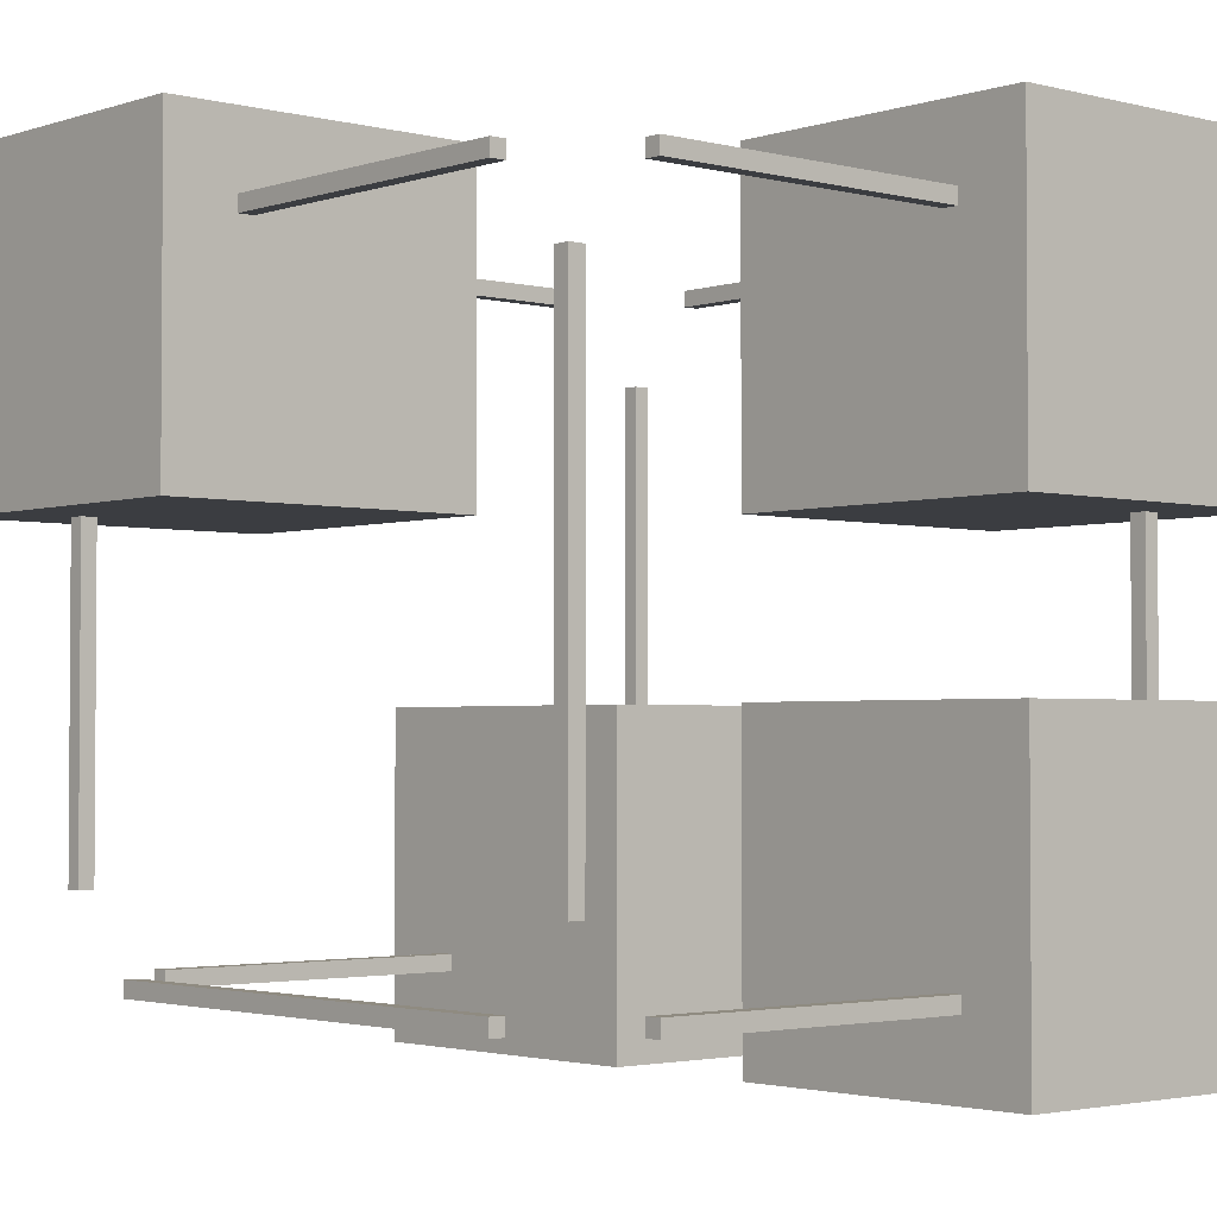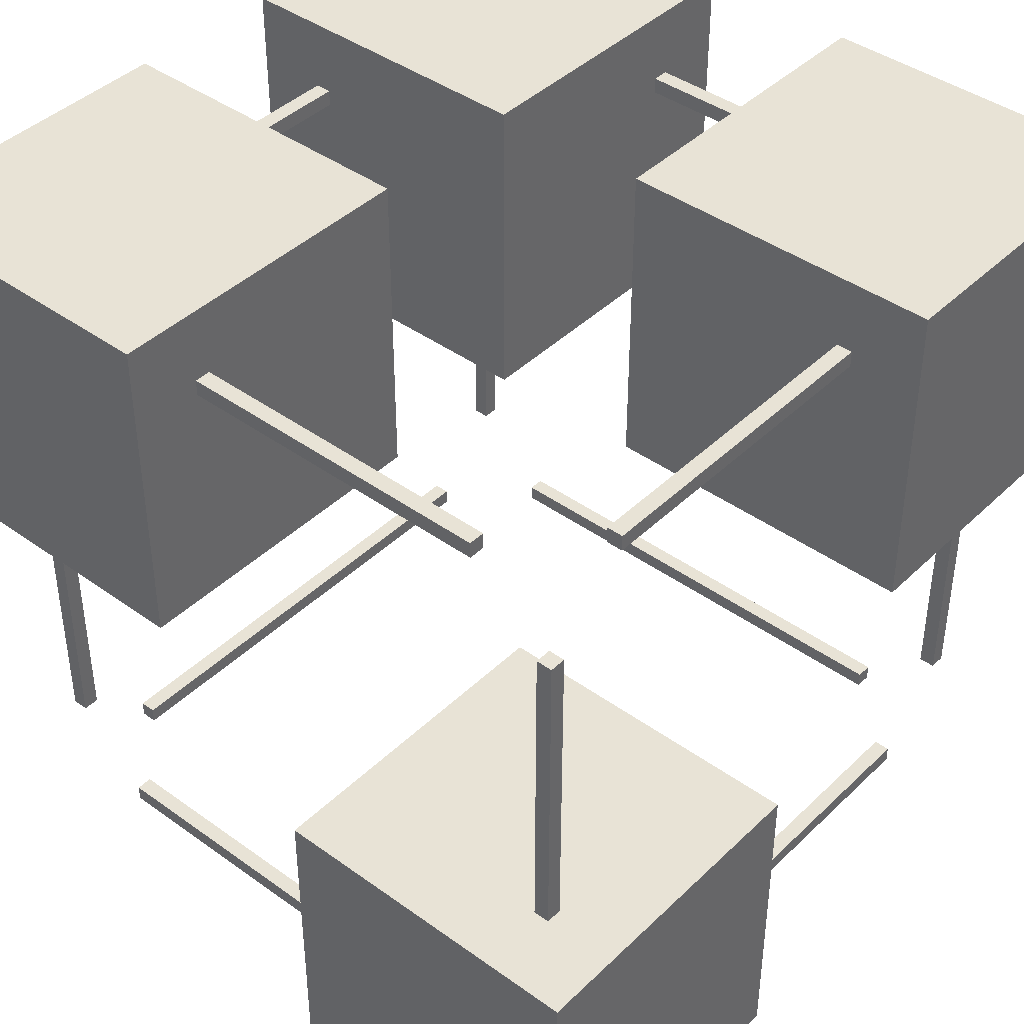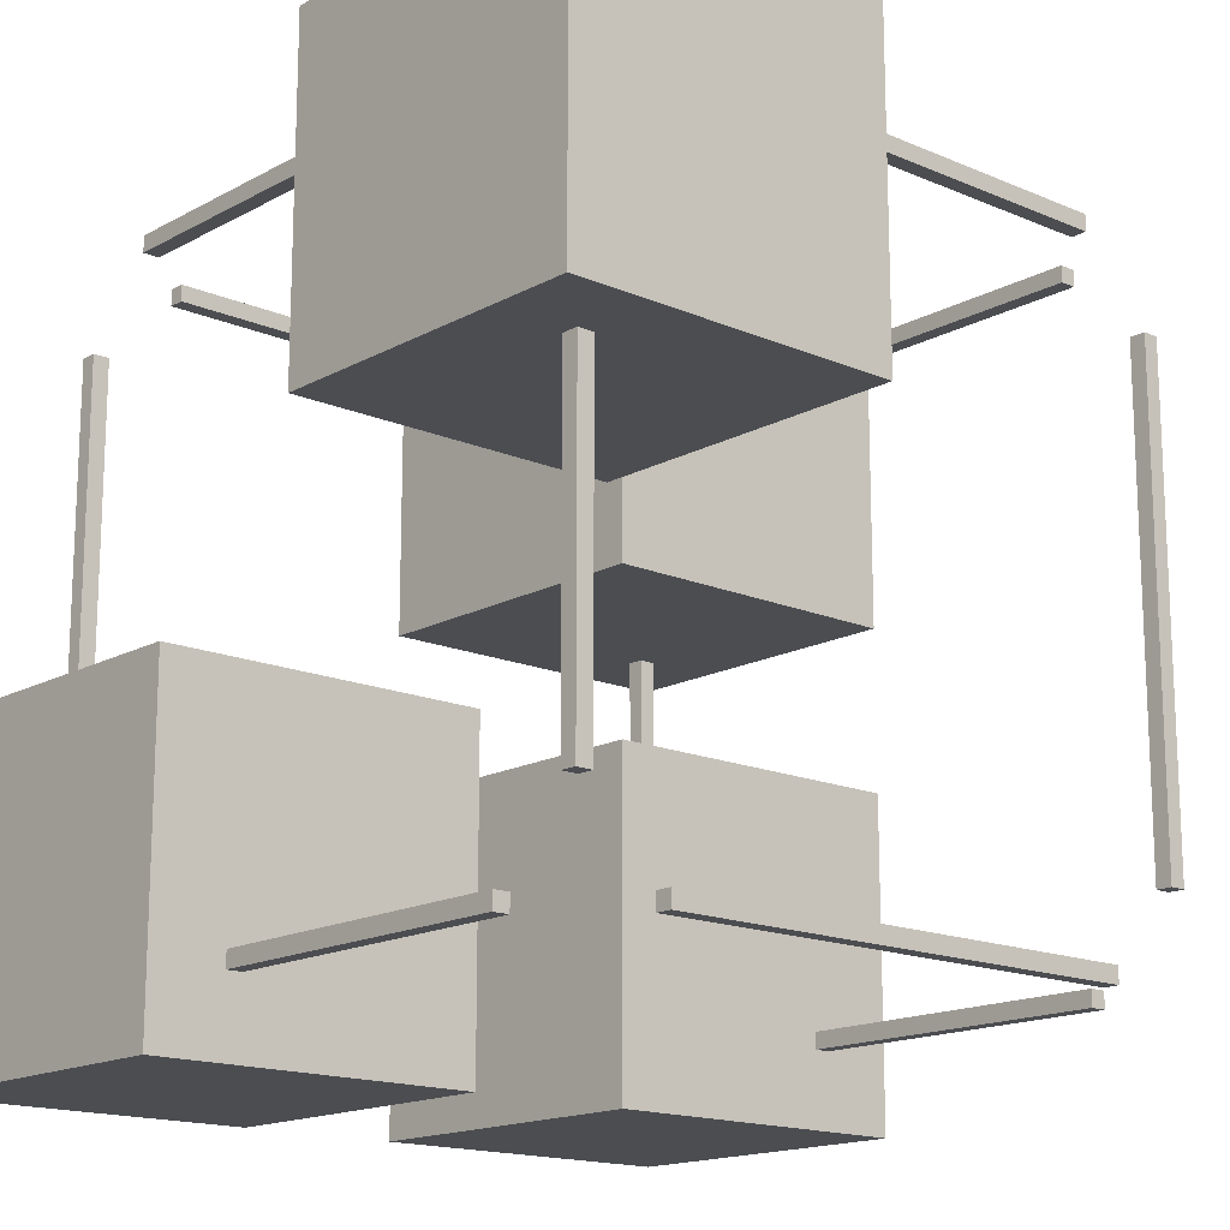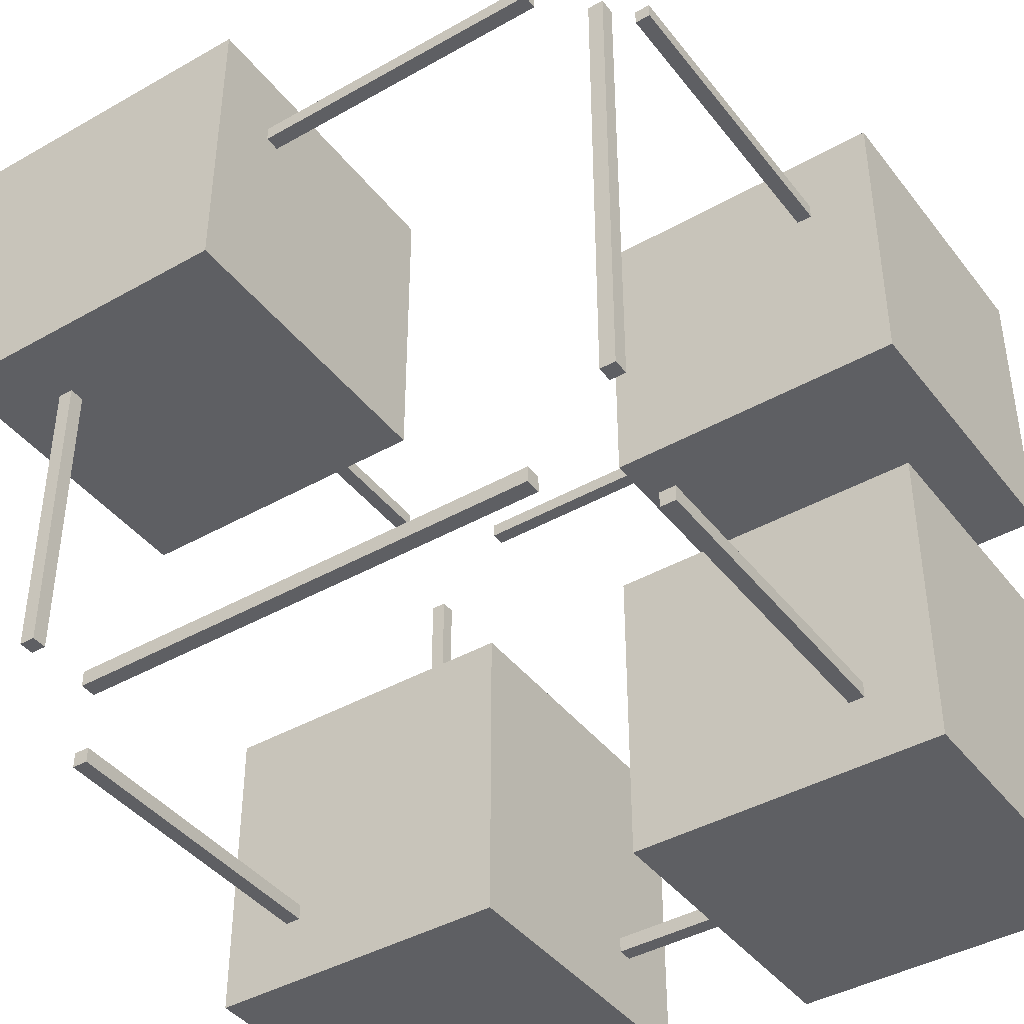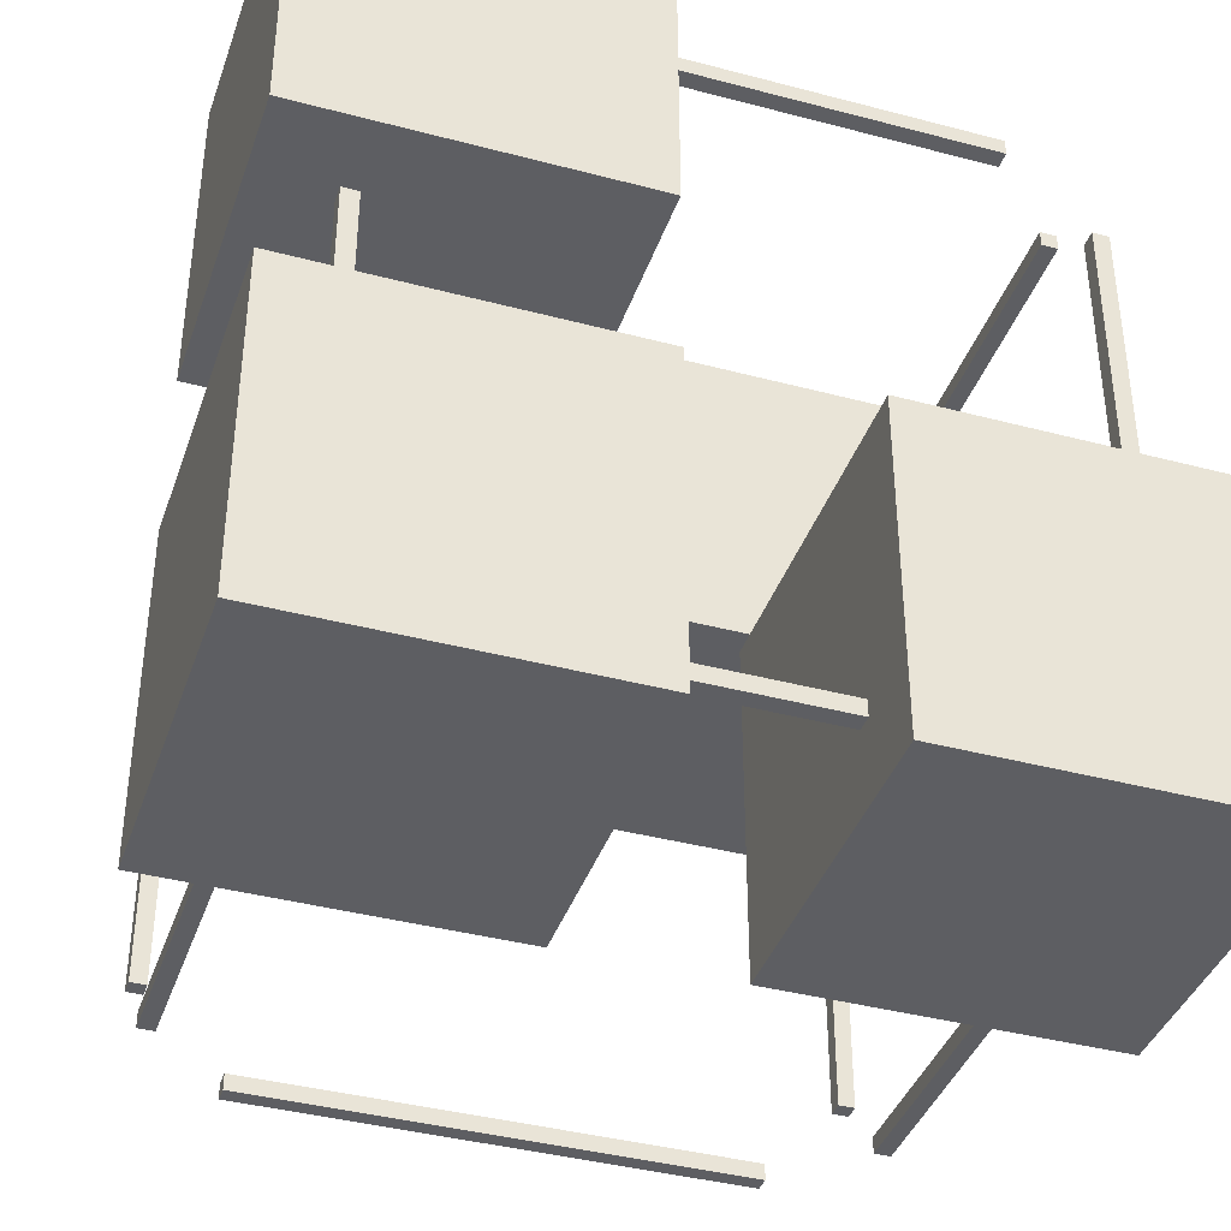
<metadata>
{"format":"obj","ext":"obj","renderer":"f3d","projection":"perspective","resolution":1024,"background":"white","views":[{"elev":-2.5,"azim":48.5,"up":"+Z"},{"elev":41.8,"azim":-49.0,"up":"+Y"},{"elev":-16.0,"azim":-41.7,"up":"+Z"},{"elev":-41.7,"azim":34.4,"up":"+Z"},{"elev":-39.4,"azim":161.7,"up":"+Z"}]}
</metadata>
<code>
g False True True False False False True True
v 24.25 0.975 9.025
v 24.25 0.975 8.975
v 24.25 1.025 9.025
v 24.25 1.025 8.975
v 25.75 1.025 9.025
v 25.75 1.025 8.975
v 25.75 0.975 9.025
v 25.75 0.975 8.975
v 24.25 1.025 9.025
v 24.25 1.025 8.975
v 25.75 1.025 9.025
v 25.75 1.025 8.975
v 25.75 0.975 9.025
v 24.25 0.975 9.025
v 24.25 0.975 8.975
v 25.75 0.975 8.975
v 24.25 0.975 8.975
v 24.25 1.025 8.975
v 25.75 1.025 8.975
v 25.75 0.975 8.975
v 25.75 0.975 9.025
v 25.75 1.025 9.025
v 24.25 1.025 9.025
v 24.25 0.975 9.025
v 24.25 -1.025 9.025
v 24.25 -1.025 8.975
v 24.25 -0.975 9.025
v 24.25 -0.975 8.975
v 25.75 -0.975 9.025
v 25.75 -0.975 8.975
v 25.75 -1.025 9.025
v 25.75 -1.025 8.975
v 24.25 -0.975 9.025
v 24.25 -0.975 8.975
v 25.75 -0.975 9.025
v 25.75 -0.975 8.975
v 25.75 -1.025 9.025
v 24.25 -1.025 9.025
v 24.25 -1.025 8.975
v 25.75 -1.025 8.975
v 24.25 -1.025 8.975
v 24.25 -0.975 8.975
v 25.75 -0.975 8.975
v 25.75 -1.025 8.975
v 25.75 -1.025 9.025
v 25.75 -0.975 9.025
v 24.25 -0.975 9.025
v 24.25 -1.025 9.025
v 24.25 -1.025 11.03
v 24.25 -1.025 10.97
v 24.25 -0.975 11.03
v 24.25 -0.975 10.97
v 25.75 -0.975 11.03
v 25.75 -0.975 10.97
v 25.75 -1.025 11.03
v 25.75 -1.025 10.97
v 24.25 -0.975 11.03
v 24.25 -0.975 10.97
v 25.75 -0.975 11.03
v 25.75 -0.975 10.97
v 25.75 -1.025 11.03
v 24.25 -1.025 11.03
v 24.25 -1.025 10.97
v 25.75 -1.025 10.97
v 24.25 -1.025 10.97
v 24.25 -0.975 10.97
v 25.75 -0.975 10.97
v 25.75 -1.025 10.97
v 25.75 -1.025 11.03
v 25.75 -0.975 11.03
v 24.25 -0.975 11.03
v 24.25 -1.025 11.03
v 24.25 0.975 11.03
v 24.25 0.975 10.97
v 24.25 1.025 11.03
v 24.25 1.025 10.97
v 25.75 1.025 11.03
v 25.75 1.025 10.97
v 25.75 0.975 11.03
v 25.75 0.975 10.97
v 24.25 1.025 11.03
v 24.25 1.025 10.97
v 25.75 1.025 11.03
v 25.75 1.025 10.97
v 25.75 0.975 11.03
v 24.25 0.975 11.03
v 24.25 0.975 10.97
v 25.75 0.975 10.97
v 24.25 0.975 10.97
v 24.25 1.025 10.97
v 25.75 1.025 10.97
v 25.75 0.975 10.97
v 25.75 0.975 11.03
v 25.75 1.025 11.03
v 24.25 1.025 11.03
v 24.25 0.975 11.03
v 25.98 0.75 9.025
v 25.98 0.75 8.975
v 26.02 0.75 9.025
v 26.02 0.75 8.975
v 26.02 -0.75 9.025
v 26.02 -0.75 8.975
v 25.98 -0.75 9.025
v 25.98 -0.75 8.975
v 26.02 0.75 9.025
v 26.02 0.75 8.975
v 26.02 -0.75 9.025
v 26.02 -0.75 8.975
v 25.98 -0.75 9.025
v 25.98 0.75 9.025
v 25.98 0.75 8.975
v 25.98 -0.75 8.975
v 25.98 0.75 8.975
v 26.02 0.75 8.975
v 26.02 -0.75 8.975
v 25.98 -0.75 8.975
v 25.98 -0.75 9.025
v 26.02 -0.75 9.025
v 26.02 0.75 9.025
v 25.98 0.75 9.025
v 23.98 0.75 9.025
v 23.98 0.75 8.975
v 24.02 0.75 9.025
v 24.02 0.75 8.975
v 24.02 -0.75 9.025
v 24.02 -0.75 8.975
v 23.98 -0.75 9.025
v 23.98 -0.75 8.975
v 24.02 0.75 9.025
v 24.02 0.75 8.975
v 24.02 -0.75 9.025
v 24.02 -0.75 8.975
v 23.98 -0.75 9.025
v 23.98 0.75 9.025
v 23.98 0.75 8.975
v 23.98 -0.75 8.975
v 23.98 0.75 8.975
v 24.02 0.75 8.975
v 24.02 -0.75 8.975
v 23.98 -0.75 8.975
v 23.98 -0.75 9.025
v 24.02 -0.75 9.025
v 24.02 0.75 9.025
v 23.98 0.75 9.025
v 23.98 0.75 11.03
v 23.98 0.75 10.97
v 24.02 0.75 11.03
v 24.02 0.75 10.97
v 24.02 -0.75 11.03
v 24.02 -0.75 10.97
v 23.98 -0.75 11.03
v 23.98 -0.75 10.97
v 24.02 0.75 11.03
v 24.02 0.75 10.97
v 24.02 -0.75 11.03
v 24.02 -0.75 10.97
v 23.98 -0.75 11.03
v 23.98 0.75 11.03
v 23.98 0.75 10.97
v 23.98 -0.75 10.97
v 23.98 0.75 10.97
v 24.02 0.75 10.97
v 24.02 -0.75 10.97
v 23.98 -0.75 10.97
v 23.98 -0.75 11.03
v 24.02 -0.75 11.03
v 24.02 0.75 11.03
v 23.98 0.75 11.03
v 25.98 0.75 11.03
v 25.98 0.75 10.97
v 26.02 0.75 11.03
v 26.02 0.75 10.97
v 26.02 -0.75 11.03
v 26.02 -0.75 10.97
v 25.98 -0.75 11.03
v 25.98 -0.75 10.97
v 26.02 0.75 11.03
v 26.02 0.75 10.97
v 26.02 -0.75 11.03
v 26.02 -0.75 10.97
v 25.98 -0.75 11.03
v 25.98 0.75 11.03
v 25.98 0.75 10.97
v 25.98 -0.75 10.97
v 25.98 0.75 10.97
v 26.02 0.75 10.97
v 26.02 -0.75 10.97
v 25.98 -0.75 10.97
v 25.98 -0.75 11.03
v 26.02 -0.75 11.03
v 26.02 0.75 11.03
v 25.98 0.75 11.03
v 26.02 0.975 10.75
v 25.98 0.975 10.75
v 26.02 1.025 10.75
v 25.98 1.025 10.75
v 26.02 1.025 9.25
v 25.98 1.025 9.25
v 26.02 0.975 9.25
v 25.98 0.975 9.25
v 26.02 1.025 10.75
v 25.98 1.025 10.75
v 26.02 1.025 9.25
v 25.98 1.025 9.25
v 26.02 0.975 9.25
v 26.02 0.975 10.75
v 25.98 0.975 10.75
v 25.98 0.975 9.25
v 25.98 0.975 10.75
v 25.98 1.025 10.75
v 25.98 1.025 9.25
v 25.98 0.975 9.25
v 26.02 0.975 9.25
v 26.02 1.025 9.25
v 26.02 1.025 10.75
v 26.02 0.975 10.75
v 26.02 -1.025 10.75
v 25.98 -1.025 10.75
v 26.02 -0.975 10.75
v 25.98 -0.975 10.75
v 26.02 -0.975 9.25
v 25.98 -0.975 9.25
v 26.02 -1.025 9.25
v 25.98 -1.025 9.25
v 26.02 -0.975 10.75
v 25.98 -0.975 10.75
v 26.02 -0.975 9.25
v 25.98 -0.975 9.25
v 26.02 -1.025 9.25
v 26.02 -1.025 10.75
v 25.98 -1.025 10.75
v 25.98 -1.025 9.25
v 25.98 -1.025 10.75
v 25.98 -0.975 10.75
v 25.98 -0.975 9.25
v 25.98 -1.025 9.25
v 26.02 -1.025 9.25
v 26.02 -0.975 9.25
v 26.02 -0.975 10.75
v 26.02 -1.025 10.75
v 24.02 -1.025 10.75
v 23.98 -1.025 10.75
v 24.02 -0.975 10.75
v 23.98 -0.975 10.75
v 24.02 -0.975 9.25
v 23.98 -0.975 9.25
v 24.02 -1.025 9.25
v 23.98 -1.025 9.25
v 24.02 -0.975 10.75
v 23.98 -0.975 10.75
v 24.02 -0.975 9.25
v 23.98 -0.975 9.25
v 24.02 -1.025 9.25
v 24.02 -1.025 10.75
v 23.98 -1.025 10.75
v 23.98 -1.025 9.25
v 23.98 -1.025 10.75
v 23.98 -0.975 10.75
v 23.98 -0.975 9.25
v 23.98 -1.025 9.25
v 24.02 -1.025 9.25
v 24.02 -0.975 9.25
v 24.02 -0.975 10.75
v 24.02 -1.025 10.75
v 24.02 0.975 10.75
v 23.98 0.975 10.75
v 24.02 1.025 10.75
v 23.98 1.025 10.75
v 24.02 1.025 9.25
v 23.98 1.025 9.25
v 24.02 0.975 9.25
v 23.98 0.975 9.25
v 24.02 1.025 10.75
v 23.98 1.025 10.75
v 24.02 1.025 9.25
v 23.98 1.025 9.25
v 24.02 0.975 9.25
v 24.02 0.975 10.75
v 23.98 0.975 10.75
v 23.98 0.975 9.25
v 23.98 0.975 10.75
v 23.98 1.025 10.75
v 23.98 1.025 9.25
v 23.98 0.975 9.25
v 24.02 0.975 9.25
v 24.02 1.025 9.25
v 24.02 1.025 10.75
v 24.02 0.975 10.75
v 24.75 -1.25 11.25
v 23.75 -1.25 11.25
v 24.75 -0.25 11.25
v 23.75 -0.25 11.25
v 24.75 -0.25 10.25
v 23.75 -0.25 10.25
v 24.75 -1.25 10.25
v 23.75 -1.25 10.25
v 24.75 -0.25 11.25
v 23.75 -0.25 11.25
v 24.75 -0.25 10.25
v 23.75 -0.25 10.25
v 24.75 -1.25 10.25
v 24.75 -1.25 11.25
v 23.75 -1.25 11.25
v 23.75 -1.25 10.25
v 23.75 -1.25 11.25
v 23.75 -0.25 11.25
v 23.75 -0.25 10.25
v 23.75 -1.25 10.25
v 24.75 -1.25 10.25
v 24.75 -0.25 10.25
v 24.75 -0.25 11.25
v 24.75 -1.25 11.25
v 24.75 0.25 9.75
v 23.75 0.25 9.75
v 24.75 1.25 9.75
v 23.75 1.25 9.75
v 24.75 1.25 8.75
v 23.75 1.25 8.75
v 24.75 0.25 8.75
v 23.75 0.25 8.75
v 24.75 1.25 9.75
v 23.75 1.25 9.75
v 24.75 1.25 8.75
v 23.75 1.25 8.75
v 24.75 0.25 8.75
v 24.75 0.25 9.75
v 23.75 0.25 9.75
v 23.75 0.25 8.75
v 23.75 0.25 9.75
v 23.75 1.25 9.75
v 23.75 1.25 8.75
v 23.75 0.25 8.75
v 24.75 0.25 8.75
v 24.75 1.25 8.75
v 24.75 1.25 9.75
v 24.75 0.25 9.75
v 26.25 0.25 9.75
v 25.25 0.25 9.75
v 26.25 1.25 9.75
v 25.25 1.25 9.75
v 26.25 1.25 8.75
v 25.25 1.25 8.75
v 26.25 0.25 8.75
v 25.25 0.25 8.75
v 26.25 1.25 9.75
v 25.25 1.25 9.75
v 26.25 1.25 8.75
v 25.25 1.25 8.75
v 26.25 0.25 8.75
v 26.25 0.25 9.75
v 25.25 0.25 9.75
v 25.25 0.25 8.75
v 25.25 0.25 9.75
v 25.25 1.25 9.75
v 25.25 1.25 8.75
v 25.25 0.25 8.75
v 26.25 0.25 8.75
v 26.25 1.25 8.75
v 26.25 1.25 9.75
v 26.25 0.25 9.75
v 26.25 0.25 11.25
v 25.25 0.25 11.25
v 26.25 1.25 11.25
v 25.25 1.25 11.25
v 26.25 1.25 10.25
v 25.25 1.25 10.25
v 26.25 0.25 10.25
v 25.25 0.25 10.25
v 26.25 1.25 11.25
v 25.25 1.25 11.25
v 26.25 1.25 10.25
v 25.25 1.25 10.25
v 26.25 0.25 10.25
v 26.25 0.25 11.25
v 25.25 0.25 11.25
v 25.25 0.25 10.25
v 25.25 0.25 11.25
v 25.25 1.25 11.25
v 25.25 1.25 10.25
v 25.25 0.25 10.25
v 26.25 0.25 10.25
v 26.25 1.25 10.25
v 26.25 1.25 11.25
v 26.25 0.25 11.25
f 1 3 4
f 1 4 2
f 9 5 6
f 9 6 10
f 11 7 8
f 11 8 12
f 13 14 15
f 13 15 16
f 17 18 19
f 17 19 20
f 21 22 23
f 21 23 24
f 25 27 28
f 25 28 26
f 33 29 30
f 33 30 34
f 35 31 32
f 35 32 36
f 37 38 39
f 37 39 40
f 41 42 43
f 41 43 44
f 45 46 47
f 45 47 48
f 49 51 52
f 49 52 50
f 57 53 54
f 57 54 58
f 59 55 56
f 59 56 60
f 61 62 63
f 61 63 64
f 65 66 67
f 65 67 68
f 69 70 71
f 69 71 72
f 73 75 76
f 73 76 74
f 81 77 78
f 81 78 82
f 83 79 80
f 83 80 84
f 85 86 87
f 85 87 88
f 89 90 91
f 89 91 92
f 93 94 95
f 93 95 96
f 97 99 100
f 97 100 98
f 105 101 102
f 105 102 106
f 107 103 104
f 107 104 108
f 109 110 111
f 109 111 112
f 113 114 115
f 113 115 116
f 117 118 119
f 117 119 120
f 121 123 124
f 121 124 122
f 129 125 126
f 129 126 130
f 131 127 128
f 131 128 132
f 133 134 135
f 133 135 136
f 137 138 139
f 137 139 140
f 141 142 143
f 141 143 144
f 145 147 148
f 145 148 146
f 153 149 150
f 153 150 154
f 155 151 152
f 155 152 156
f 157 158 159
f 157 159 160
f 161 162 163
f 161 163 164
f 165 166 167
f 165 167 168
f 169 171 172
f 169 172 170
f 177 173 174
f 177 174 178
f 179 175 176
f 179 176 180
f 181 182 183
f 181 183 184
f 185 186 187
f 185 187 188
f 189 190 191
f 189 191 192
f 193 195 196
f 193 196 194
f 201 197 198
f 201 198 202
f 203 199 200
f 203 200 204
f 205 206 207
f 205 207 208
f 209 210 211
f 209 211 212
f 213 214 215
f 213 215 216
f 217 219 220
f 217 220 218
f 225 221 222
f 225 222 226
f 227 223 224
f 227 224 228
f 229 230 231
f 229 231 232
f 233 234 235
f 233 235 236
f 237 238 239
f 237 239 240
f 241 243 244
f 241 244 242
f 249 245 246
f 249 246 250
f 251 247 248
f 251 248 252
f 253 254 255
f 253 255 256
f 257 258 259
f 257 259 260
f 261 262 263
f 261 263 264
f 265 267 268
f 265 268 266
f 273 269 270
f 273 270 274
f 275 271 272
f 275 272 276
f 277 278 279
f 277 279 280
f 281 282 283
f 281 283 284
f 285 286 287
f 285 287 288
f 289 291 292
f 289 292 290
f 297 293 294
f 297 294 298
f 299 295 296
f 299 296 300
f 301 302 303
f 301 303 304
f 305 306 307
f 305 307 308
f 309 310 311
f 309 311 312
f 313 315 316
f 313 316 314
f 321 317 318
f 321 318 322
f 323 319 320
f 323 320 324
f 325 326 327
f 325 327 328
f 329 330 331
f 329 331 332
f 333 334 335
f 333 335 336
f 337 339 340
f 337 340 338
f 345 341 342
f 345 342 346
f 347 343 344
f 347 344 348
f 349 350 351
f 349 351 352
f 353 354 355
f 353 355 356
f 357 358 359
f 357 359 360
f 361 363 364
f 361 364 362
f 369 365 366
f 369 366 370
f 371 367 368
f 371 368 372
f 373 374 375
f 373 375 376
f 377 378 379
f 377 379 380
f 381 382 383
f 381 383 384

</code>
